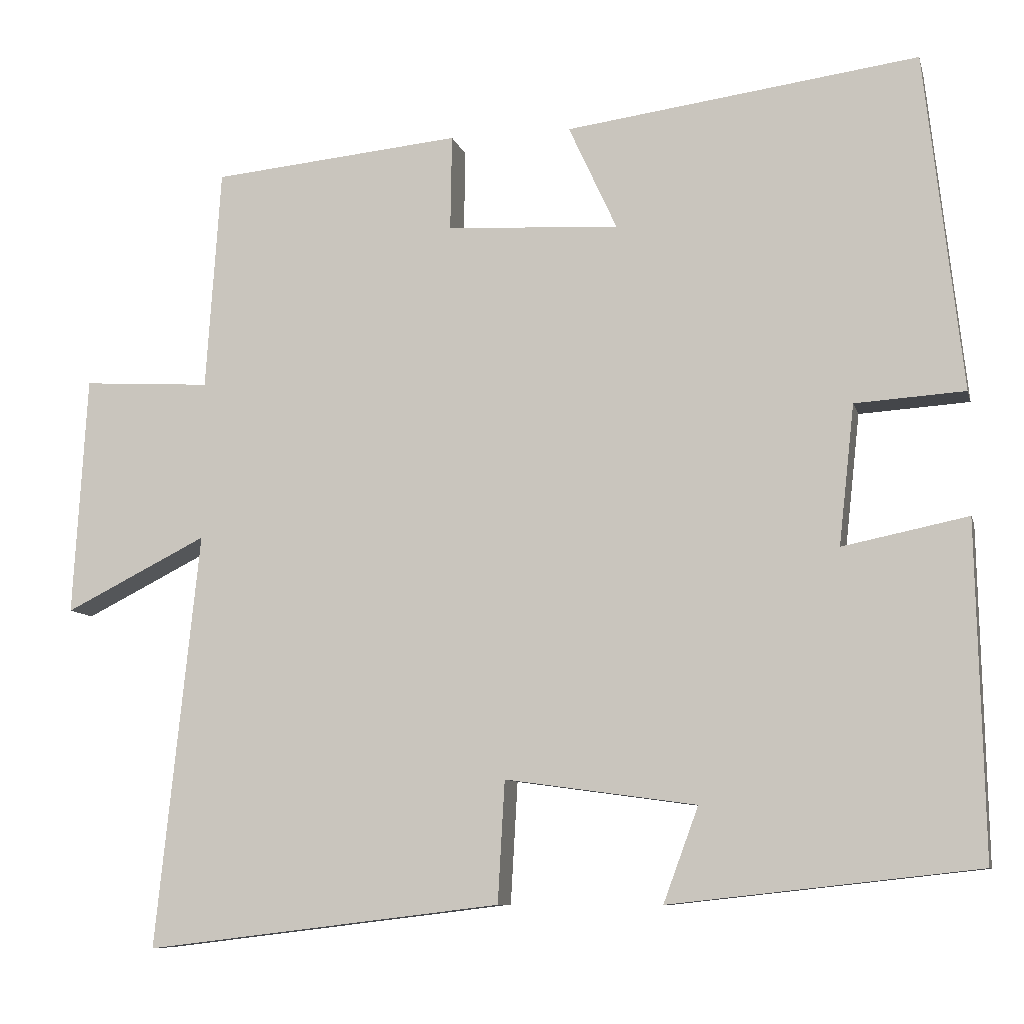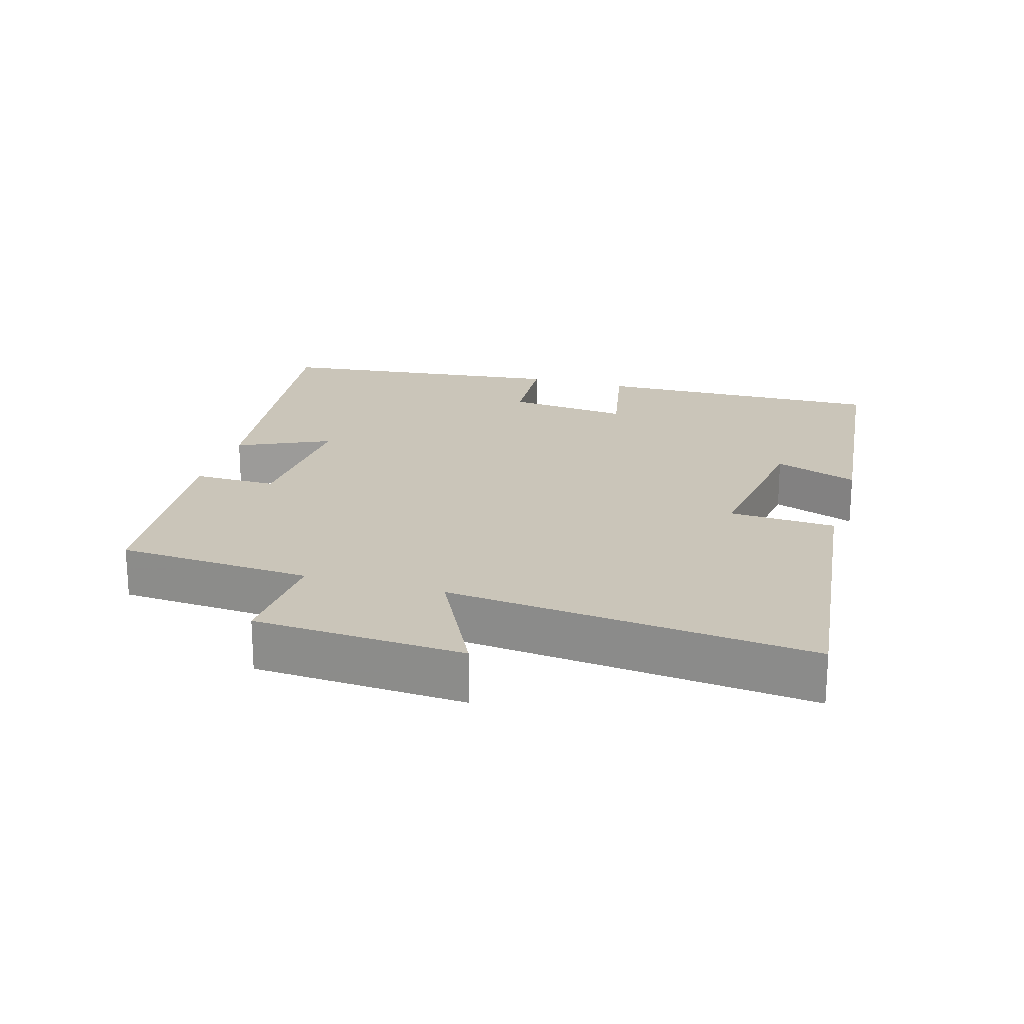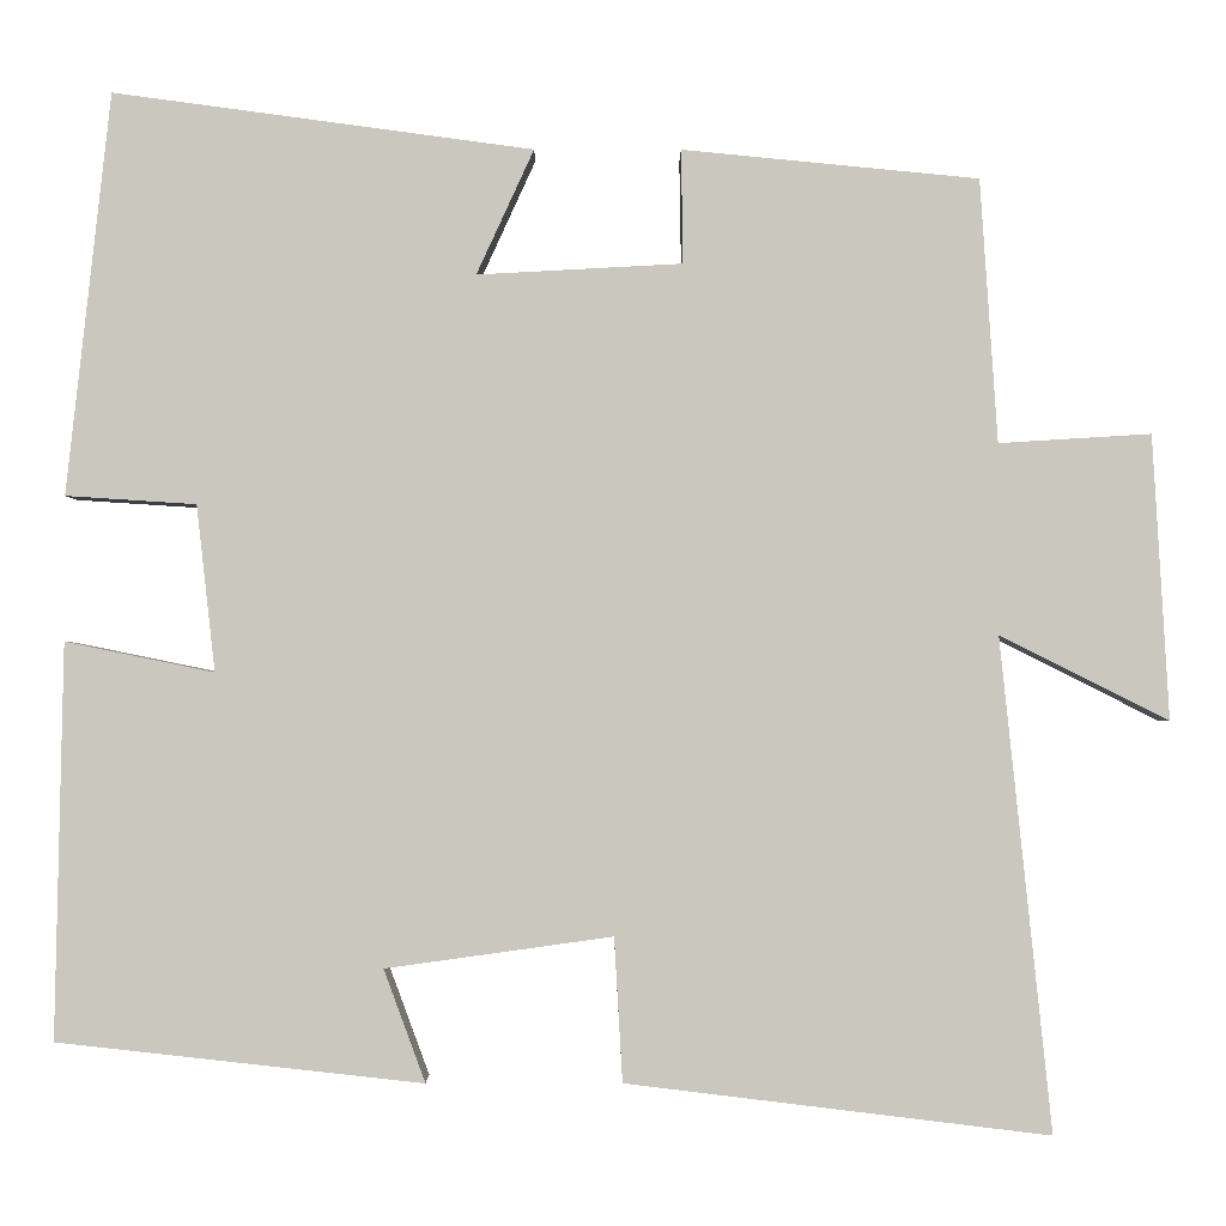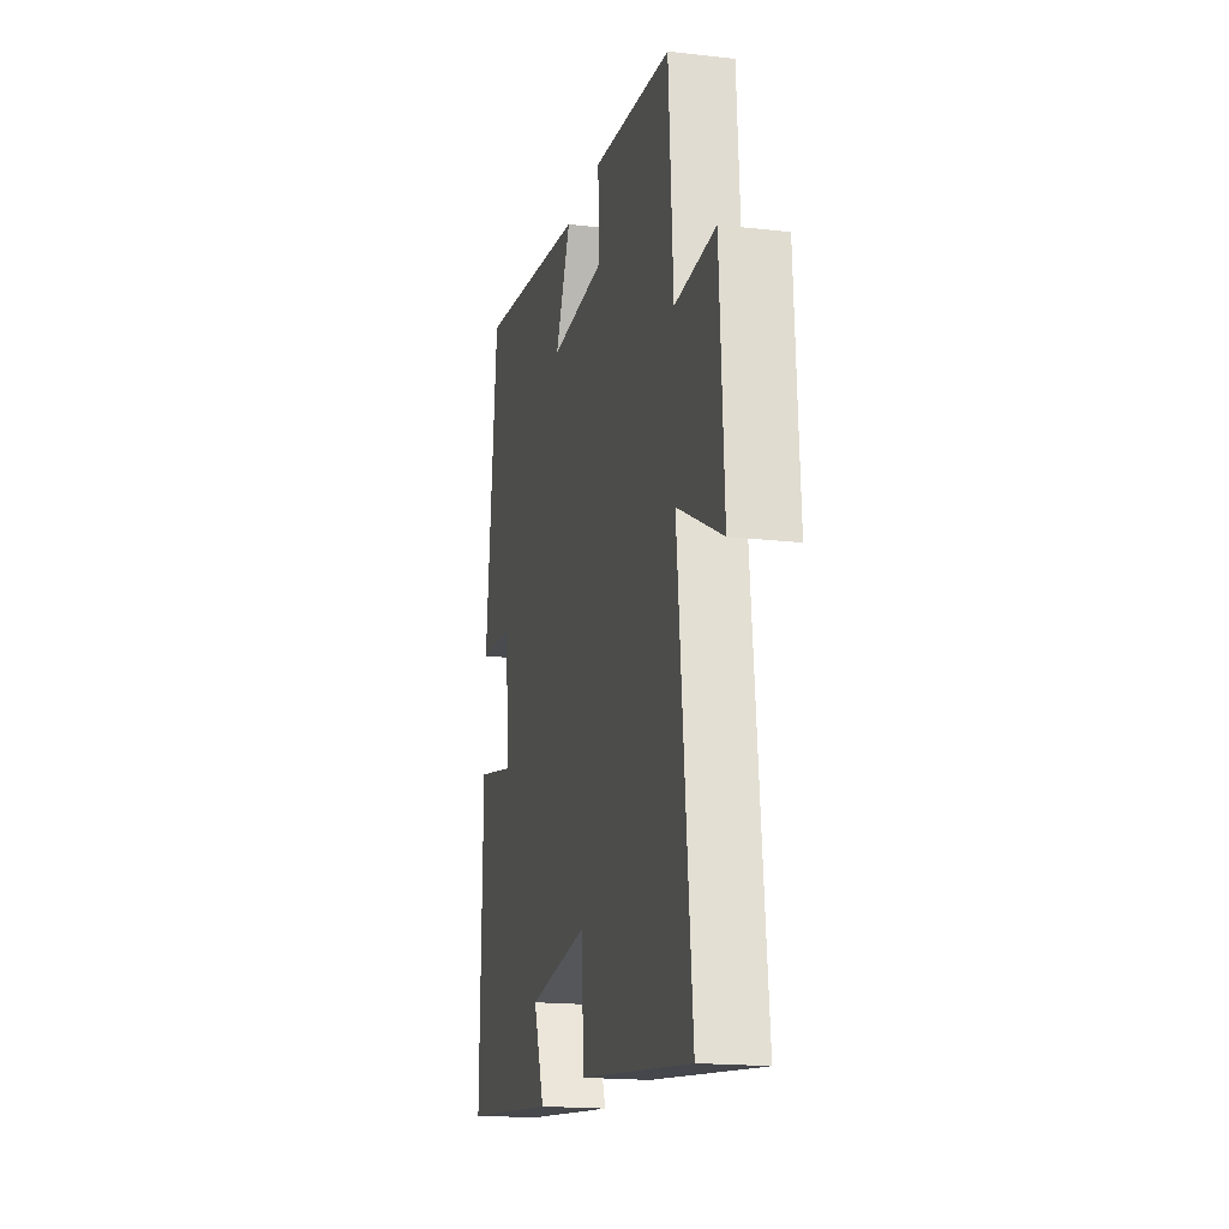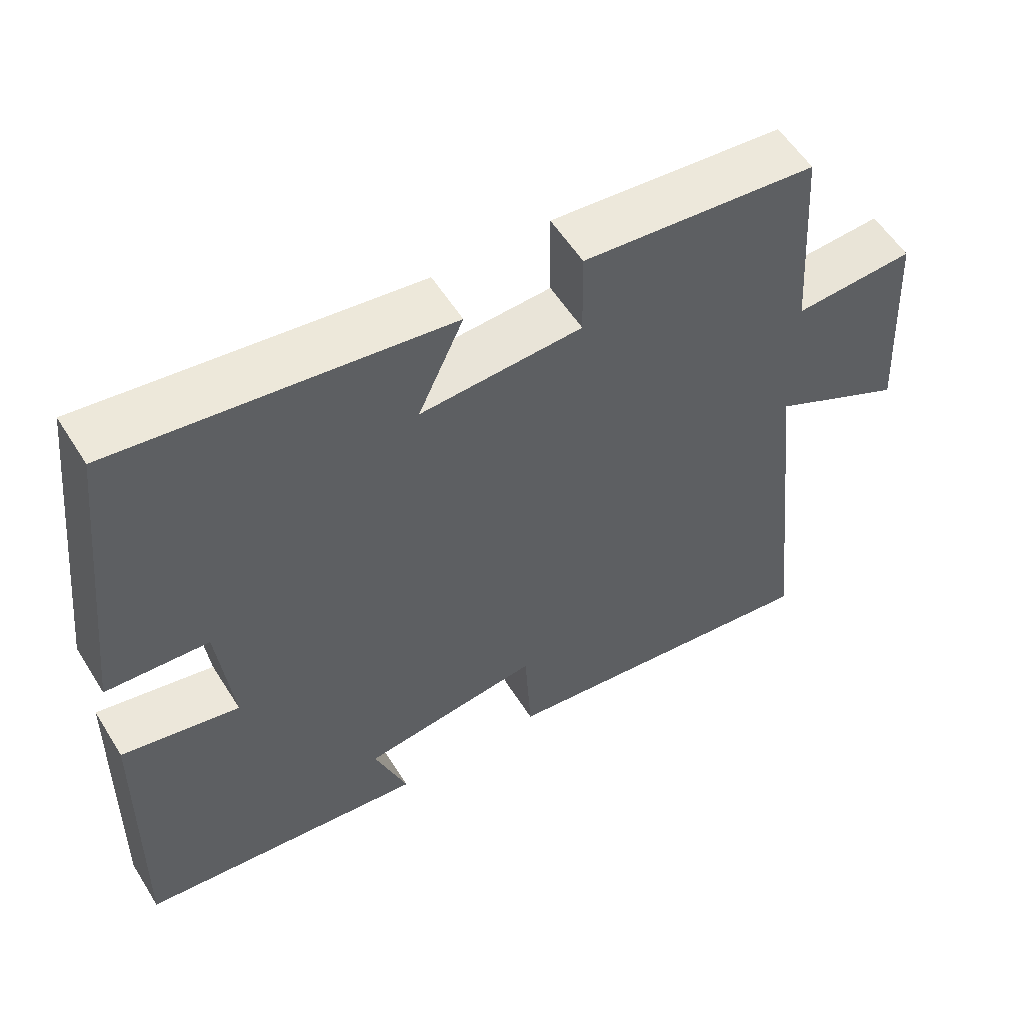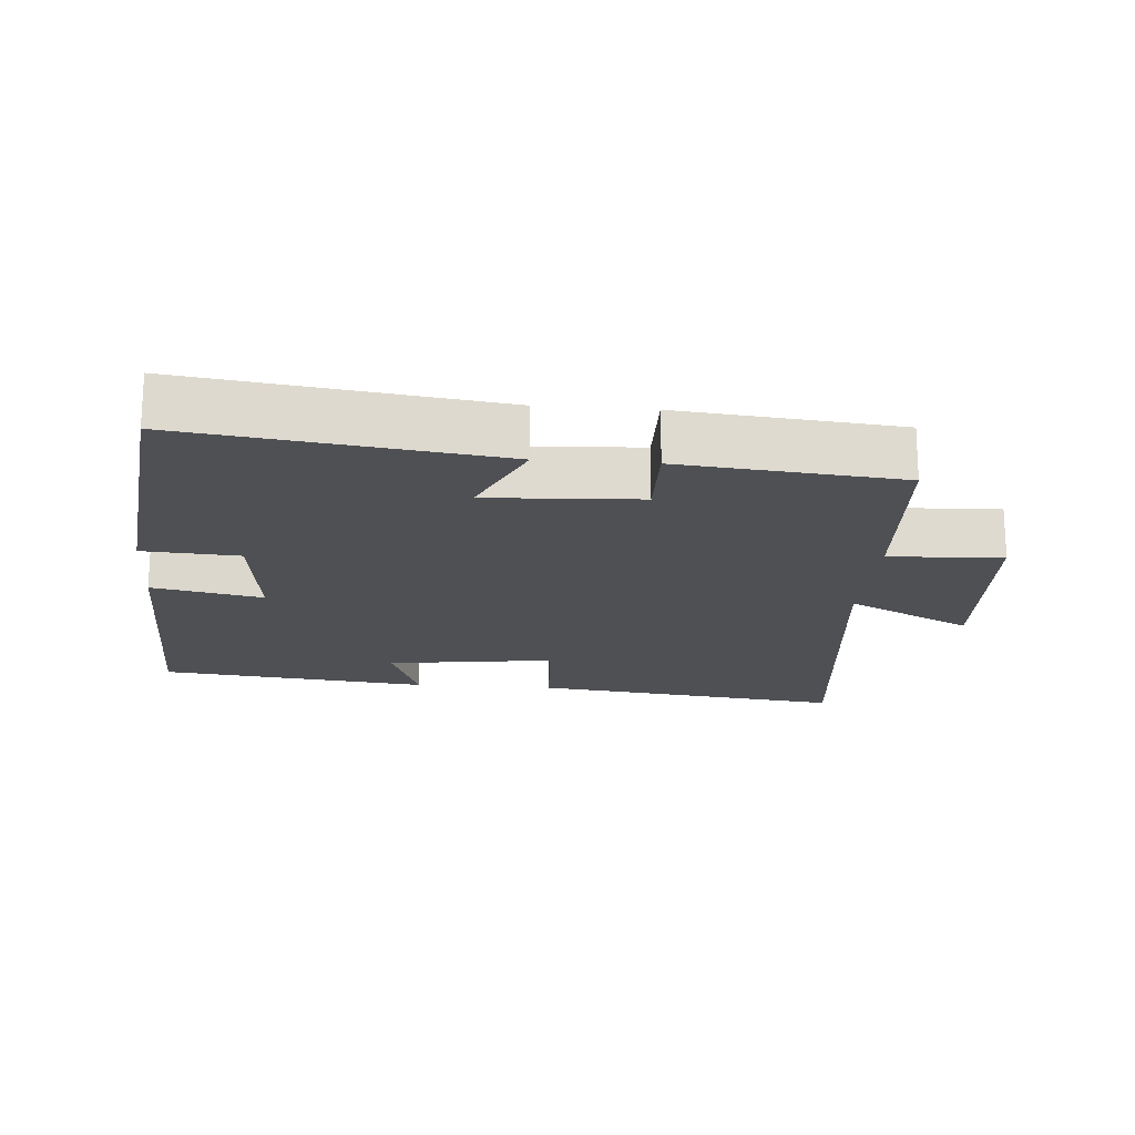
<metadata>
{"format":"obj","ext":"obj","renderer":"f3d","projection":"perspective","resolution":1024,"background":"white","views":[{"elev":-8.9,"azim":-166.5,"up":"+Z"},{"elev":20.7,"azim":106.3,"up":"+Y"},{"elev":-1.5,"azim":-0.3,"up":"+Z"},{"elev":-17.7,"azim":77.2,"up":"+Z"},{"elev":56.3,"azim":-31.7,"up":"+Z"},{"elev":-18.8,"azim":-4.6,"up":"+Y"}]}
</metadata>
<code>
v -0.509 0.07 -0.456
v -0.5 0.07 -0.029
v -0.339 0.07 -0.062
v -0.359 0.07 0.118
v -0.5 0.07 0.127
v -0.452 0.07 0.561
v 0.002 0.07 0.5
v -0.06 0.07 0.365
v 0.162 0.07 0.377
v 0.16 0.07 0.5
v 0.481 0.07 0.469
v 0.5 0.07 0.184
v 0.665 0.07 0.194
v 0.683 0.07 -0.114
v 0.5 0.07 -0.022
v 0.556 0.07 -0.556
v 0.097 0.07 -0.5
v 0.088 0.07 -0.344
v -0.158 0.07 -0.378
v -0.113 0.07 -0.5
v -0.509 0 -0.456
v -0.5 0 -0.029
v -0.339 0 -0.062
v -0.359 0 0.118
v -0.5 0 0.127
v -0.452 0 0.561
v 0.002 0 0.5
v -0.06 0 0.365
v 0.162 0 0.377
v 0.16 0 0.5
v 0.481 0 0.469
v 0.5 0 0.184
v 0.665 0 0.194
v 0.683 0 -0.114
v 0.5 0 -0.022
v 0.556 0 -0.556
v 0.097 0 -0.5
v 0.088 0 -0.344
v -0.158 0 -0.378
v -0.113 0 -0.5
f 1 2 3
f 20 1 3
f 19 20 3
f 18 19 3 4
f 15 16 17 18
f 15 18 4
f 12 13 14 15
f 11 12 15
f 10 11 15
f 9 10 15
f 8 9 15 4
f 6 7 8
f 5 6 8
f 4 5 8
f 23 22 21
f 23 21 40
f 23 40 39
f 24 23 39 38
f 38 37 36 35
f 24 38 35
f 35 34 33 32
f 35 32 31
f 35 31 30
f 35 30 29
f 24 35 29 28
f 28 27 26
f 28 26 25
f 28 25 24
f 1 21 22 2
f 2 22 23 3
f 3 23 24 4
f 4 24 25 5
f 5 25 26 6
f 6 26 27 7
f 7 27 28 8
f 8 28 29 9
f 9 29 30 10
f 10 30 31 11
f 11 31 32 12
f 12 32 33 13
f 13 33 34 14
f 14 34 35 15
f 15 35 36 16
f 16 36 37 17
f 17 37 38 18
f 18 38 39 19
f 19 39 40 20
f 20 40 21 1

</code>
